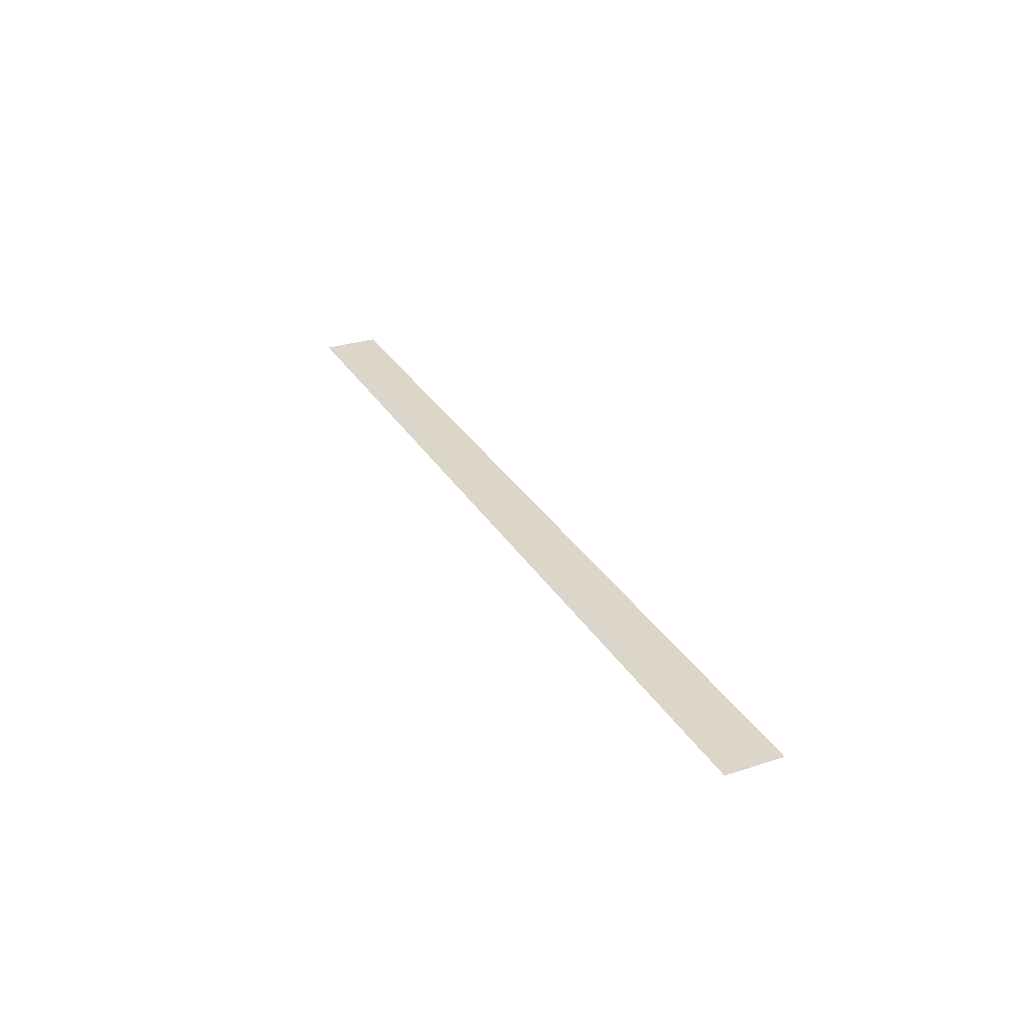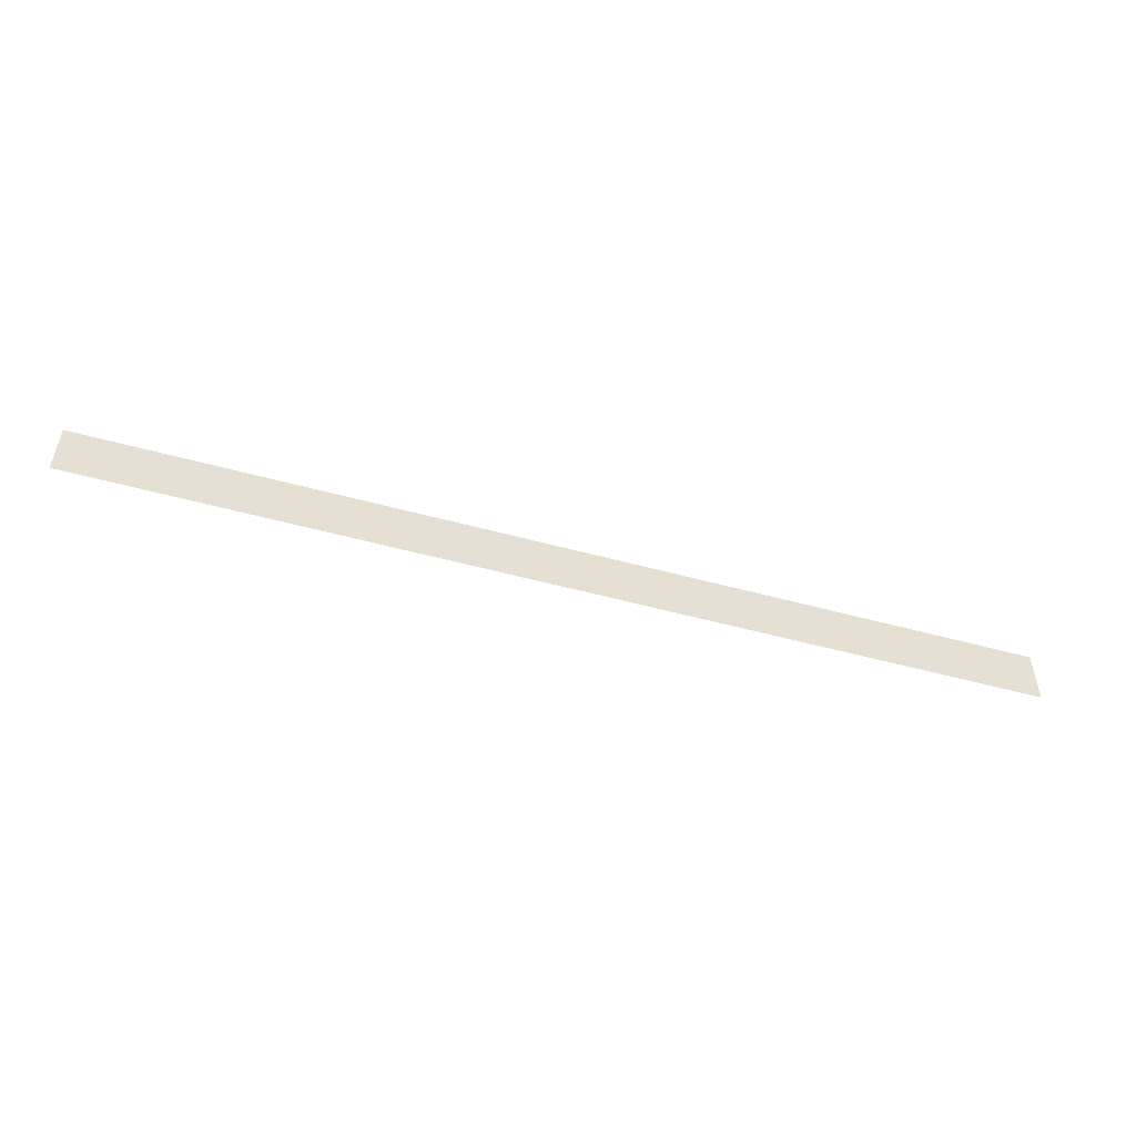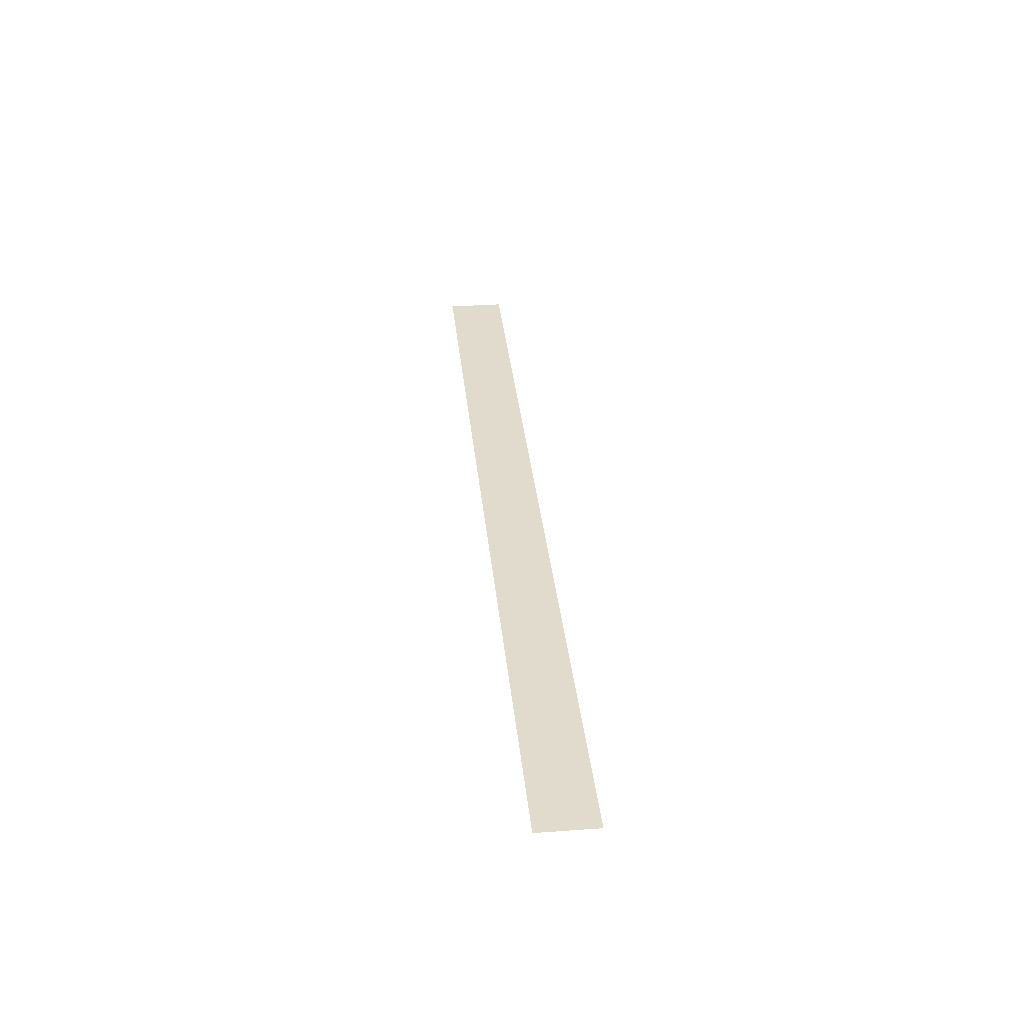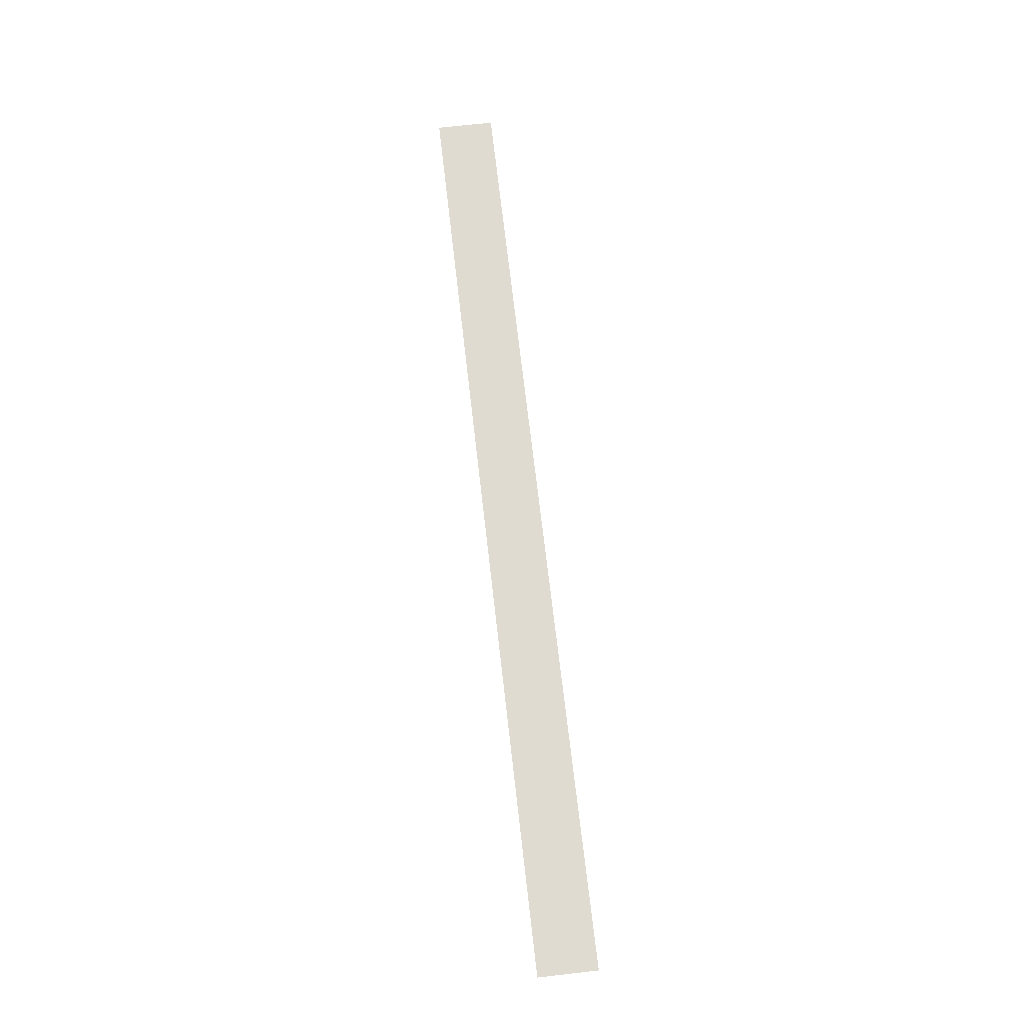
<metadata>
{"format":"obj","ext":"obj","renderer":"f3d","projection":"perspective","resolution":1024,"background":"white","views":[{"elev":29.8,"azim":64.6,"up":"+Z"},{"elev":-52.0,"azim":163.5,"up":"+Y"},{"elev":33.9,"azim":84.4,"up":"+Z"},{"elev":69.8,"azim":-96.5,"up":"+Z"}]}
</metadata>
<code>
v -44 -176 0
v -45 -176 0
v -45 -175 0
v -44 -175 0
v -45 -176 0
v -46 -176 0
v -46 -175 0
v -45 -175 0
v -46 -176 0
v -47 -176 0
v -47 -175 0
v -46 -175 0
v -47 -176 0
v -48 -176 0
v -48 -175 0
v -47 -175 0
v -48 -176 0
v -49 -176 0
v -49 -175 0
v -48 -175 0
v -49 -176 0
v -50 -176 0
v -50 -175 0
v -49 -175 0
v -50 -176 0
v -51 -176 0
v -51 -175 0
v -50 -175 0
v -51 -176 0
v -52 -176 0
v -52 -175 0
v -51 -175 0
v -52 -176 0
v -53 -176 0
v -53 -175 0
v -52 -175 0
v -53 -176 0
v -54 -176 0
v -54 -175 0
v -53 -175 0
v -54 -176 0
v -55 -176 0
v -55 -175 0
v -54 -175 0
v -55 -176 0
v -56 -176 0
v -56 -175 0
v -55 -175 0
v -56 -176 0
v -57 -176 0
v -57 -175 0
v -56 -175 0
v -57 -176 0
v -58 -176 0
v -58 -175 0
v -57 -175 0
v -58 -176 0
v -59 -176 0
v -59 -175 0
v -58 -175 0
v -59 -176 0
v -60 -176 0
v -60 -175 0
v -59 -175 0
g map2_mesh_0011
f 1 2 3 4
f 5 6 7 8
f 9 10 11 12
f 13 14 15 16
f 17 18 19 20
f 21 22 23 24
f 25 26 27 28
f 29 30 31 32
f 33 34 35 36
f 37 38 39 40
f 41 42 43 44
f 45 46 47 48
f 49 50 51 52
f 53 54 55 56
f 57 58 59 60
f 61 62 63 64

</code>
